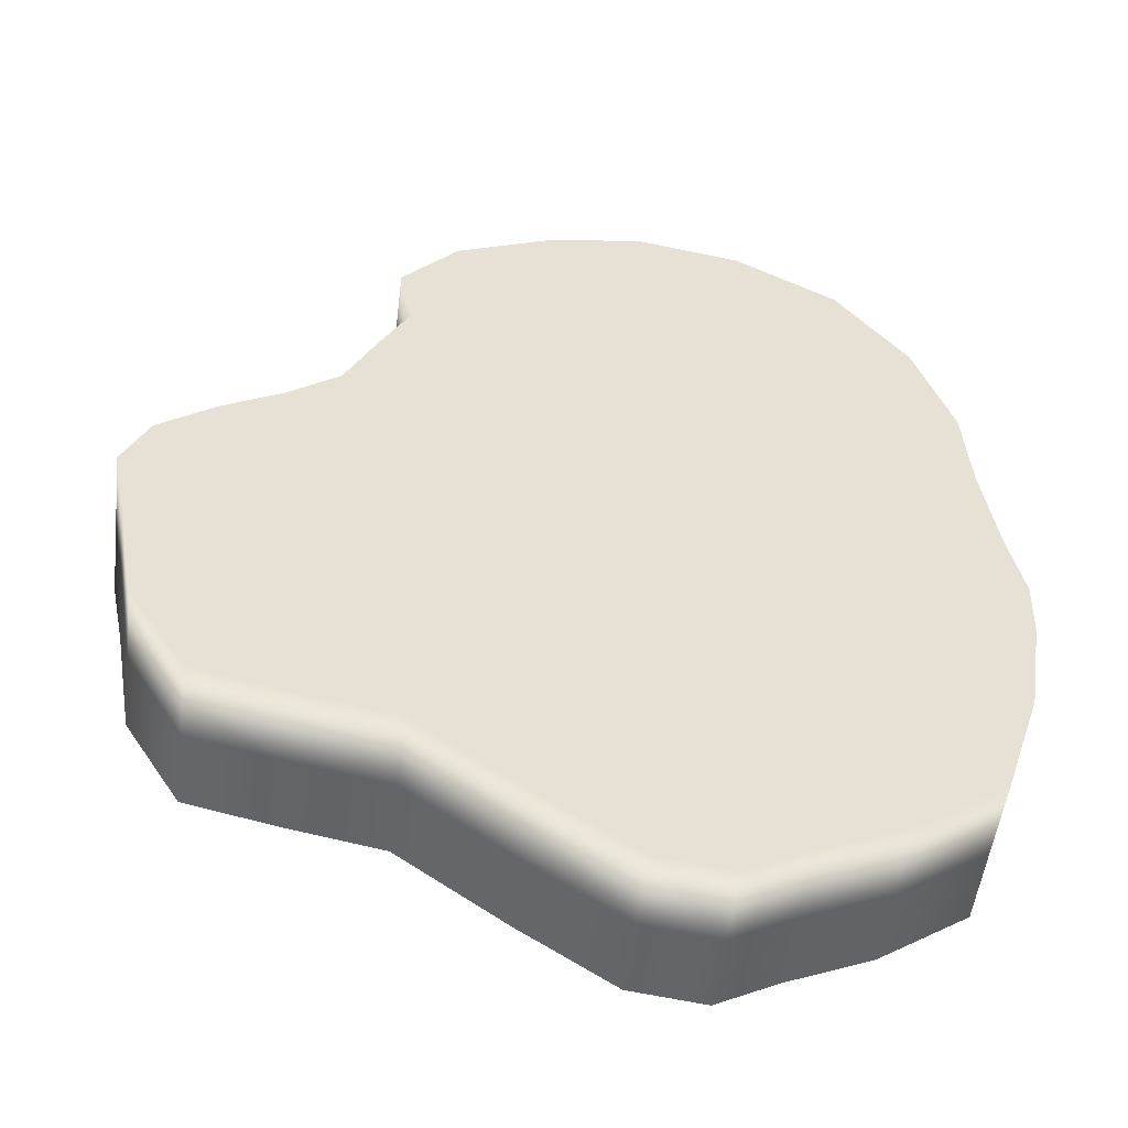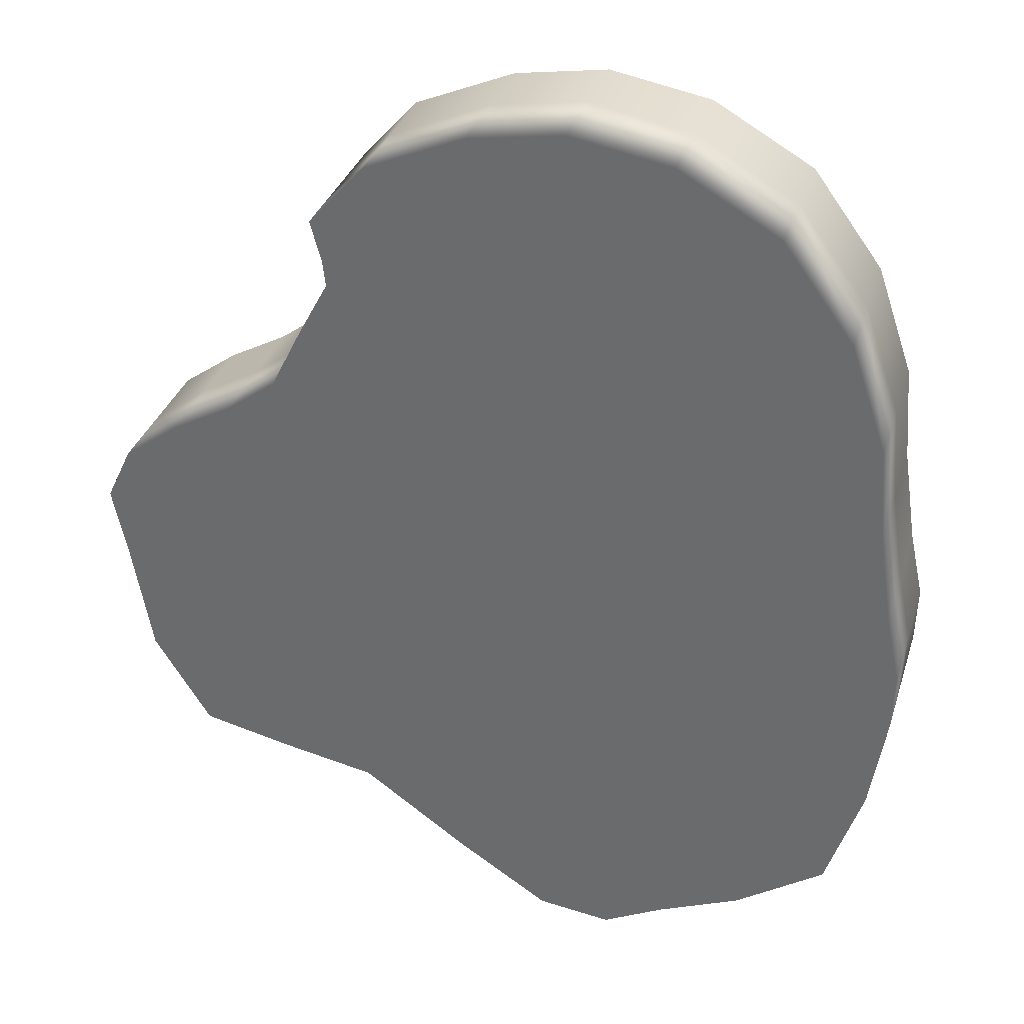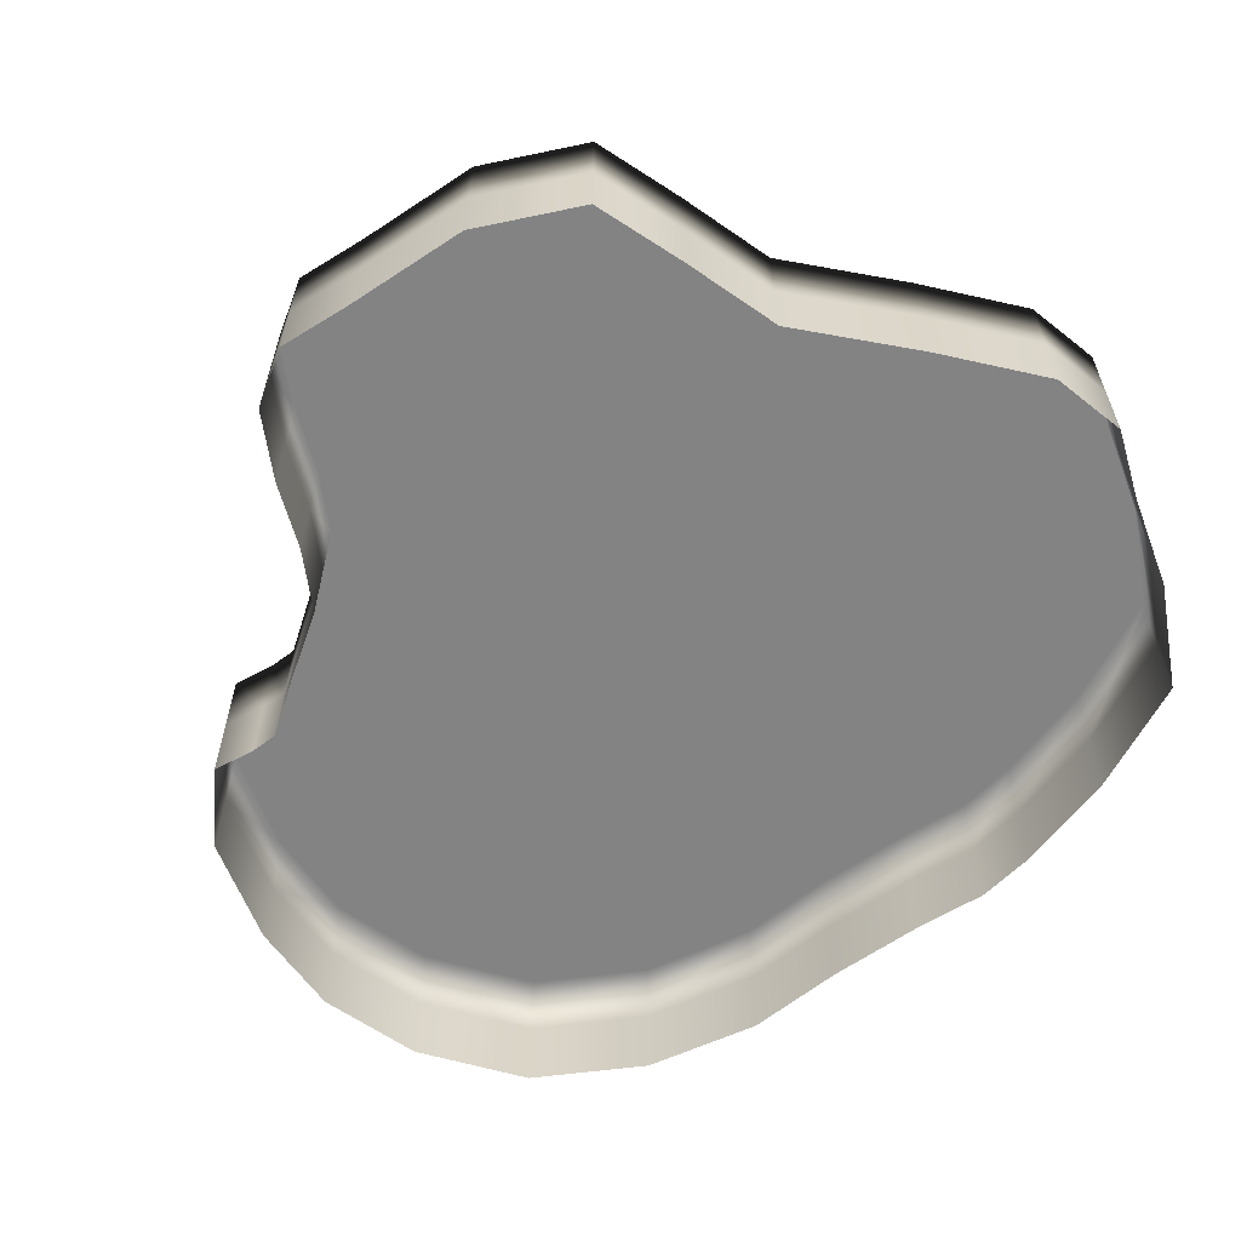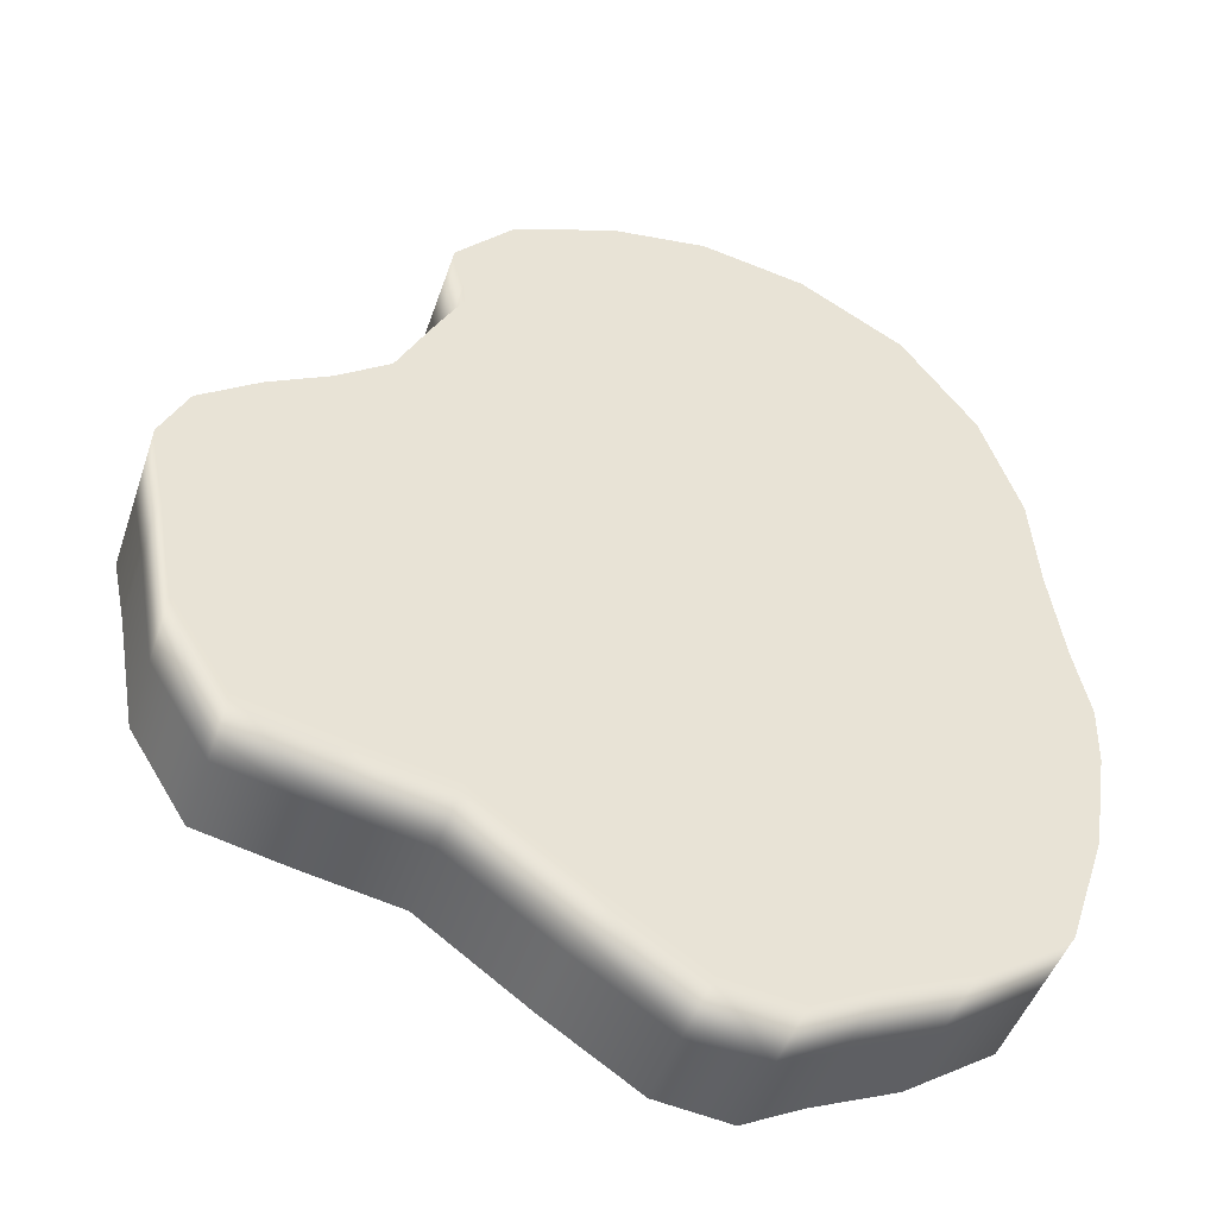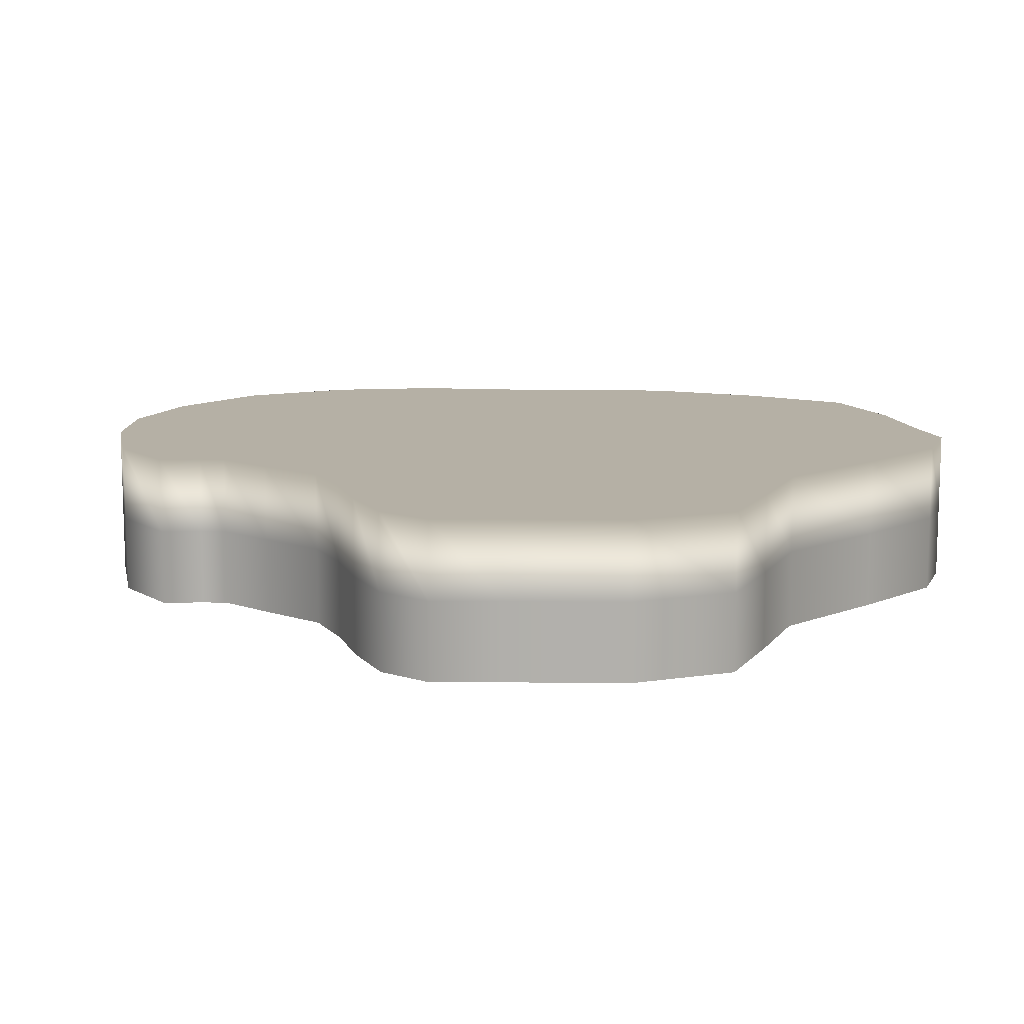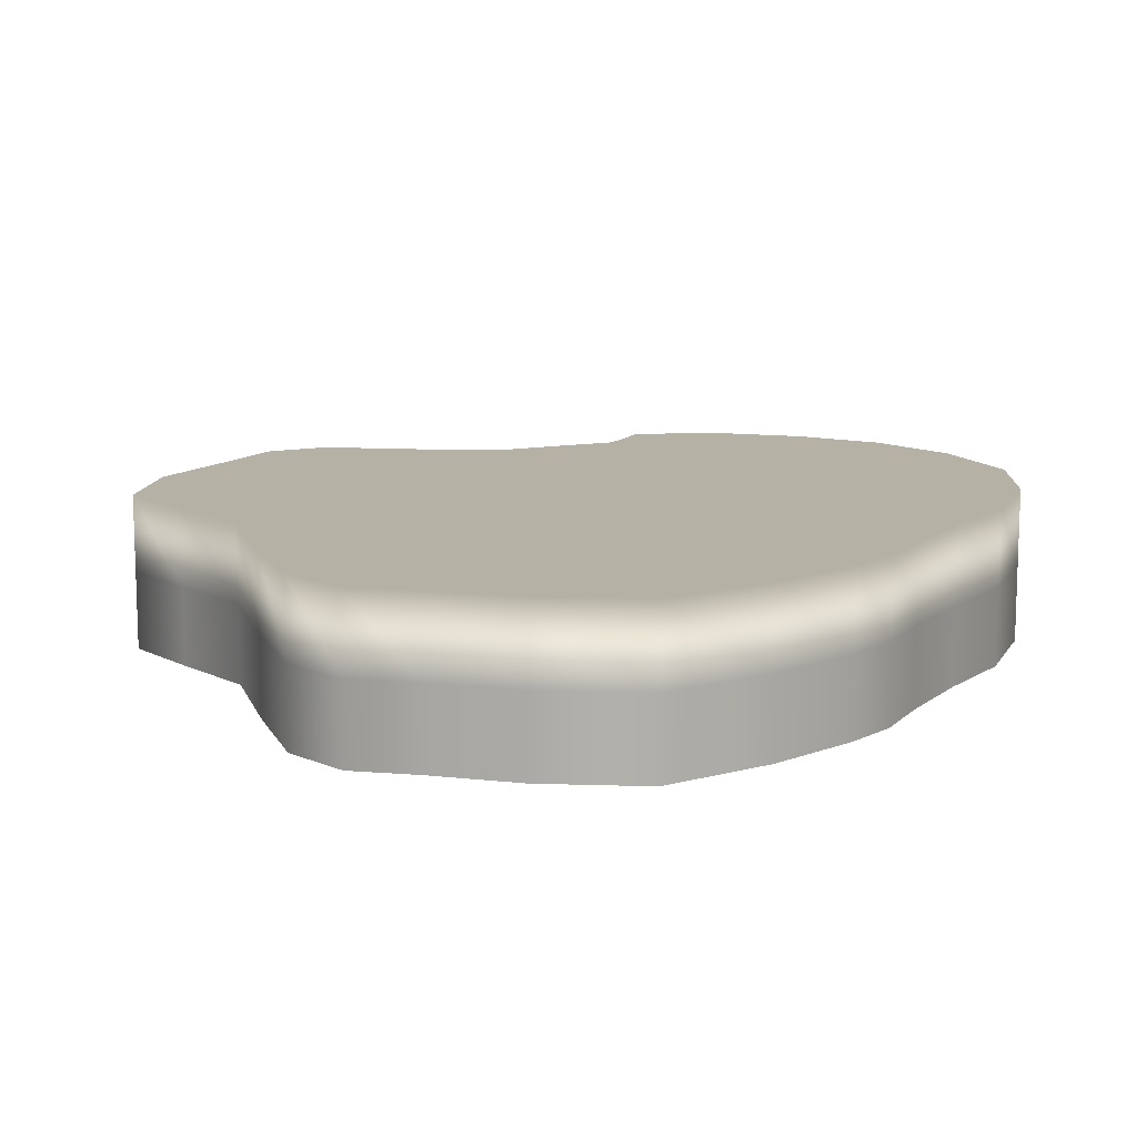
<metadata>
{"format":"obj","ext":"obj","renderer":"f3d","projection":"perspective","resolution":1024,"background":"white","views":[{"elev":-51.6,"azim":-7.0,"up":"+Y"},{"elev":33.5,"azim":16.6,"up":"+Y"},{"elev":-61.1,"azim":-46.0,"up":"+Z"},{"elev":-47.0,"azim":-18.4,"up":"+Y"},{"elev":11.7,"azim":-78.5,"up":"+Z"},{"elev":11.8,"azim":38.5,"up":"+Z"}]}
</metadata>
<code>
g mesh_fauxfluid_splatter_B
v 0.5221 -0.3088 4.051e-08
v 0.4753 -0.4507 -0.1
v 0.4753 -0.4507 4.657e-08
v 0.5221 -0.3088 -0.1
v 0.5423 -0.1818 3.26e-08
v 0.5423 -0.1818 -0.1
v 0.5446 -0.1076 2.328e-08
v 0.5446 -0.1076 -0.1
v 0.526 -0.02046 1.35e-08
v 0.526 -0.02046 -0.1
v 0.5083 0.09961 2.794e-09
v 0.5083 0.09961 -0.1
v 0.499 0.2216 -7.916e-09
v 0.499 0.2216 -0.1
v 0.4518 0.3595 -1.863e-08
v 0.4518 0.3595 -0.1
v 0.3618 0.4812 -2.841e-08
v 0.3618 0.4812 -0.1
v 0.2332 0.5543 -3.725e-08
v 0.2332 0.5543 -0.1
v 0.1034 0.5778 -4.424e-08
v 0.1034 0.5778 -0.1
v -0.01602 0.5586 -5.029e-08
v -0.01602 0.5586 -0.1
v -0.144 0.5042 -5.402e-08
v -0.144 0.5042 -0.1
v -0.2159 0.424 -5.588e-08
v -0.2159 0.424 -0.1
v -0.202 0.3722 -5.541e-08
v -0.202 0.3722 -0.1
v -0.1982 0.3389 -5.309e-08
v -0.1982 0.3389 -0.1
v -0.2359 0.2686 -4.843e-08
v -0.2359 0.2686 -0.1
v -0.2775 0.1858 -4.238e-08
v -0.2775 0.1858 -0.1
v -0.3439 0.137 -3.446e-08
v -0.3439 0.137 -0.1
v -0.4186 0.09621 -2.515e-08
v -0.4186 0.09621 -0.1
v -0.4911 0.04382 -1.537e-08
v -0.4911 0.04382 -0.1
v -0.524 -0.0256 -4.657e-09
v -0.524 -0.0256 -0.1
v -0.5058 -0.1121 6.054e-09
v -0.5058 -0.1121 -0.1
v -0.4793 -0.2623 1.676e-08
v -0.4793 -0.2623 -0.1
v -0.4066 -0.3794 2.654e-08
v -0.4066 -0.3794 -0.1
v -0.2922 -0.4045 3.539e-08
v -0.2922 -0.4045 -0.1
v -0.17 -0.4275 4.238e-08
v -0.17 -0.4275 -0.1
v -0.03429 -0.5243 4.843e-08
v -0.03429 -0.5243 -0.1
v 0.08473 -0.6017 5.215e-08
v 0.08473 -0.6017 -0.1
v 0.1783 -0.6132 5.402e-08
v 0.1783 -0.6132 -0.1
v 0.2557 -0.5731 5.355e-08
v 0.2557 -0.5731 -0.1
v 0.3621 -0.5276 5.122e-08
v 0.3621 -0.5276 -0.1
v 0.4753 -0.4507 4.657e-08
v 0.4753 -0.4507 -0.1
v -0.4911 0.04382 0.1
v -0.524 -0.0256 0.1
v -0.524 -0.0256 -4.657e-09
v -9.126e-08 2.476e-07 0.1
v -0.4911 0.04382 -1.537e-08
v -0.5058 -0.1121 6.054e-09
v -0.4186 0.09621 0.1
v -0.4186 0.09621 -2.515e-08
v -0.5058 -0.1121 0.1
v -0.4793 -0.2623 1.676e-08
v -0.3439 0.137 0.1
v -0.3439 0.137 -3.446e-08
v -0.4793 -0.2623 0.1
v -0.4066 -0.3794 2.654e-08
v -0.2775 0.1858 0.1
v -0.2775 0.1858 -4.238e-08
v -0.4066 -0.3794 0.1
v -0.2359 0.2686 0.1
v -0.2922 -0.4045 0.1
v -0.2922 -0.4045 3.539e-08
v -0.2359 0.2686 -4.843e-08
v -0.17 -0.4275 4.238e-08
v -0.1982 0.3389 0.1
v -0.1982 0.3389 -5.309e-08
v -0.17 -0.4275 0.1
v -0.03429 -0.5243 4.843e-08
v -0.202 0.3722 0.1
v -0.202 0.3722 -5.541e-08
v -0.03429 -0.5243 0.1
v 0.08473 -0.6017 5.215e-08
v -0.2159 0.424 0.1
v -0.2159 0.424 -5.588e-08
v 0.08473 -0.6017 0.1
v -0.144 0.5042 0.1
v 0.1783 -0.6132 0.1
v 0.1783 -0.6132 5.402e-08
v -0.144 0.5042 -5.402e-08
v 0.2557 -0.5731 5.355e-08
v -0.01602 0.5586 0.1
v -0.01602 0.5586 -5.029e-08
v 0.2557 -0.5731 0.1
v 0.3621 -0.5276 5.122e-08
v 0.1034 0.5778 0.1
v 0.1034 0.5778 -4.424e-08
v 0.3621 -0.5276 0.1
v 0.4753 -0.4507 4.657e-08
v 0.2332 0.5543 0.1
v 0.2332 0.5543 -3.725e-08
v 0.4753 -0.4507 0.1
v 0.3618 0.4812 0.1
v 0.5221 -0.3088 0.1
v 0.5221 -0.3088 4.051e-08
v 0.3618 0.4812 -2.841e-08
v 0.5423 -0.1818 3.26e-08
v 0.4518 0.3595 0.1
v 0.4518 0.3595 -1.863e-08
v 0.5423 -0.1818 0.1
v 0.5446 -0.1076 2.328e-08
v 0.499 0.2216 0.1
v 0.499 0.2216 -7.916e-09
v 0.5446 -0.1076 0.1
v 0.526 -0.02046 1.35e-08
v 0.5083 0.09961 0.1
v 0.5083 0.09961 2.794e-09
v 0.526 -0.02046 0.1
g mesh_fauxfluid_splatter_B_0
f 3 2 1
f 2 4 1
f 1 4 5
f 4 6 5
f 5 6 7
f 6 8 7
f 7 8 9
f 8 10 9
f 9 10 11
f 10 12 11
f 11 12 13
f 12 14 13
f 13 14 15
f 14 16 15
f 15 16 17
f 16 18 17
f 17 18 19
f 18 20 19
f 19 20 21
f 20 22 21
f 21 22 23
f 22 24 23
f 23 24 25
f 24 26 25
f 25 26 27
f 26 28 27
f 27 28 29
f 28 30 29
f 29 30 31
f 30 32 31
f 31 32 33
f 32 34 33
f 33 34 35
f 34 36 35
f 35 36 37
f 36 38 37
f 37 38 39
f 38 40 39
f 39 40 41
f 40 42 41
f 41 42 43
f 42 44 43
f 43 44 45
f 44 46 45
f 45 46 47
f 46 48 47
f 47 48 49
f 48 50 49
f 49 50 51
f 50 52 51
f 51 52 53
f 52 54 53
f 53 54 55
f 54 56 55
f 55 56 57
f 56 58 57
f 57 58 59
f 58 60 59
f 59 60 61
f 60 62 61
f 61 62 63
f 62 64 63
f 63 64 65
f 64 66 65
f 69 68 67
f 70 67 68
f 71 69 67
f 69 72 68
f 71 67 73
f 70 73 67
f 74 71 73
f 72 75 68
f 70 68 75
f 72 76 75
f 74 73 77
f 70 77 73
f 78 74 77
f 76 79 75
f 70 75 79
f 76 80 79
f 78 77 81
f 70 81 77
f 82 78 81
f 70 79 83
f 80 83 79
f 70 84 81
f 82 81 84
f 70 83 85
f 80 86 83
f 86 85 83
f 87 82 84
f 86 88 85
f 87 84 89
f 70 89 84
f 90 87 89
f 88 91 85
f 70 85 91
f 88 92 91
f 90 89 93
f 70 93 89
f 94 90 93
f 92 95 91
f 70 91 95
f 92 96 95
f 94 93 97
f 70 97 93
f 98 94 97
f 70 95 99
f 96 99 95
f 70 100 97
f 98 97 100
f 70 99 101
f 96 102 99
f 102 101 99
f 103 98 100
f 102 104 101
f 103 100 105
f 70 105 100
f 106 103 105
f 104 107 101
f 70 101 107
f 104 108 107
f 106 105 109
f 70 109 105
f 110 106 109
f 108 111 107
f 70 107 111
f 108 112 111
f 110 109 113
f 70 113 109
f 114 110 113
f 70 111 115
f 112 115 111
f 70 116 113
f 114 113 116
f 70 115 117
f 112 118 115
f 118 117 115
f 119 114 116
f 118 120 117
f 119 116 121
f 70 121 116
f 122 119 121
f 120 123 117
f 70 117 123
f 120 124 123
f 122 121 125
f 70 125 121
f 126 122 125
f 124 127 123
f 70 123 127
f 124 128 127
f 126 125 129
f 70 129 125
f 130 126 129
f 70 127 131
f 128 131 127
f 70 131 129
f 130 129 131
f 128 130 131

</code>
